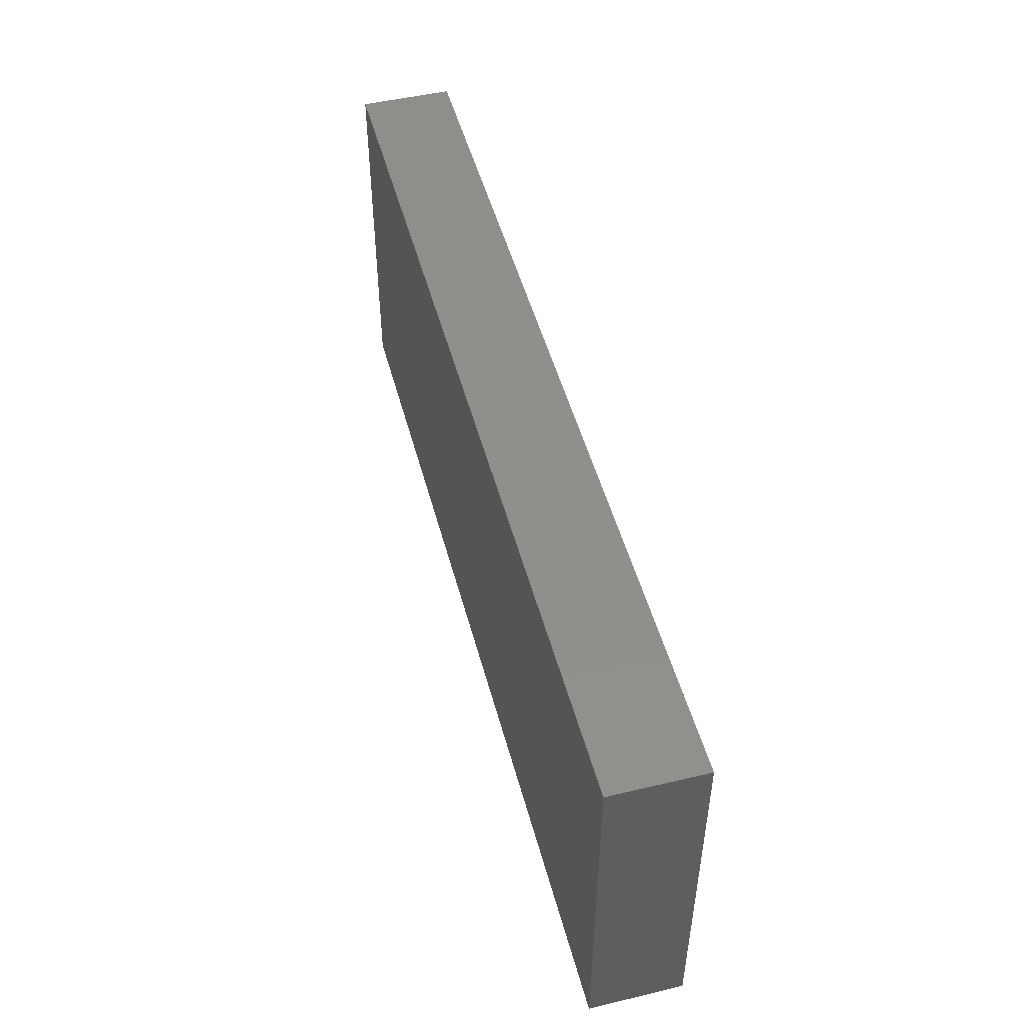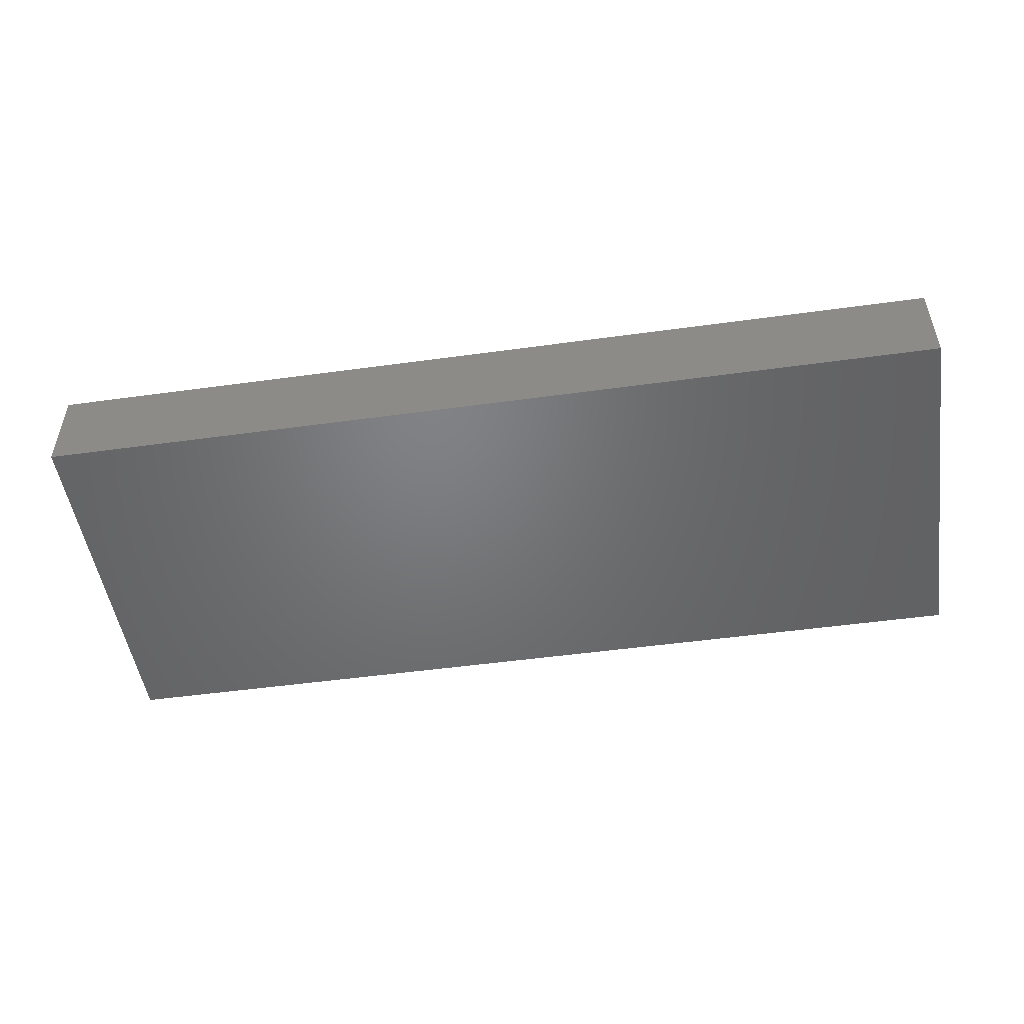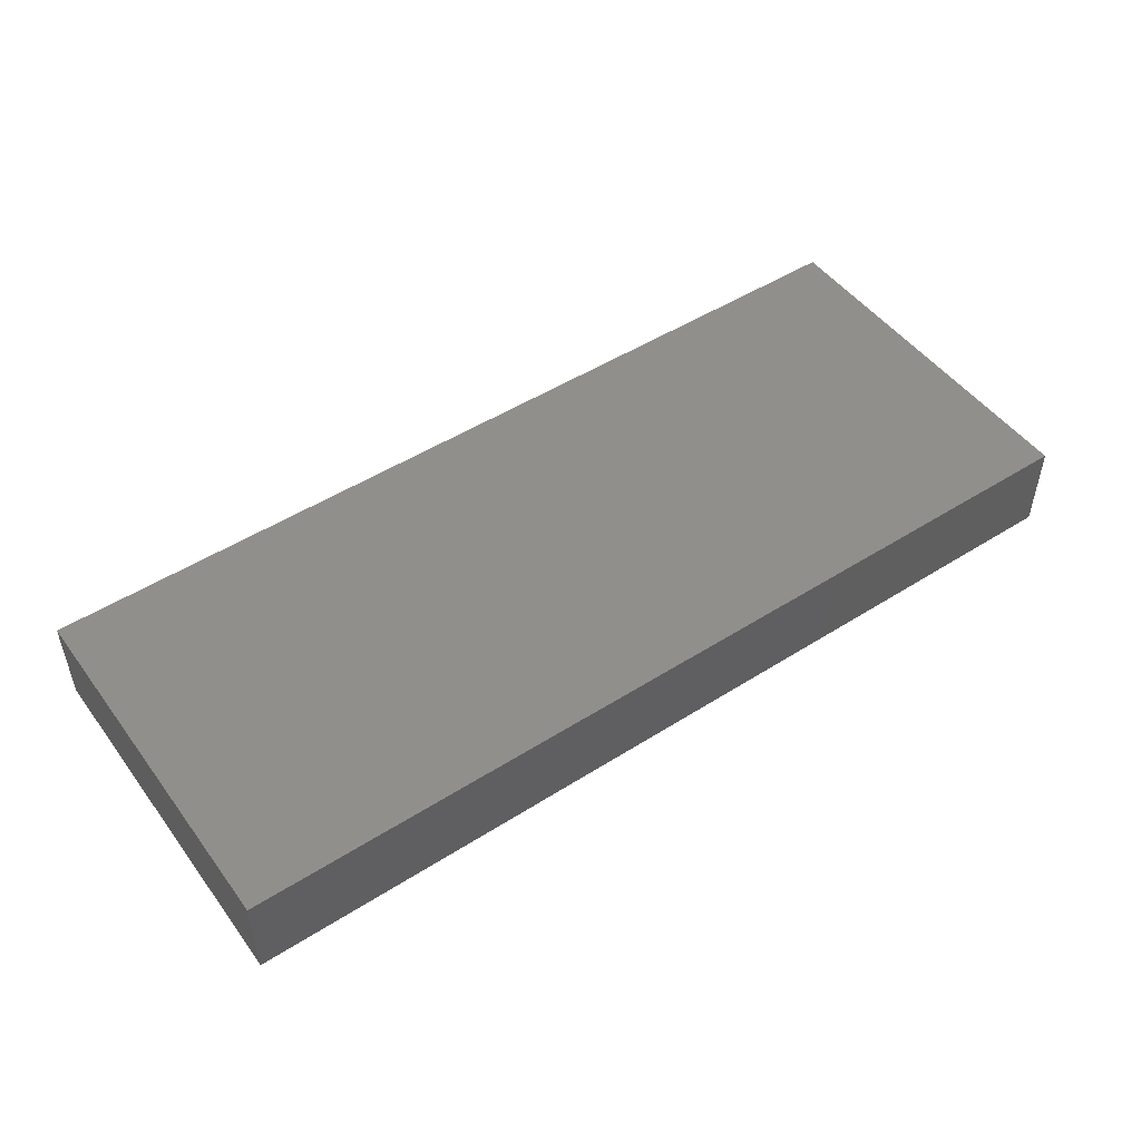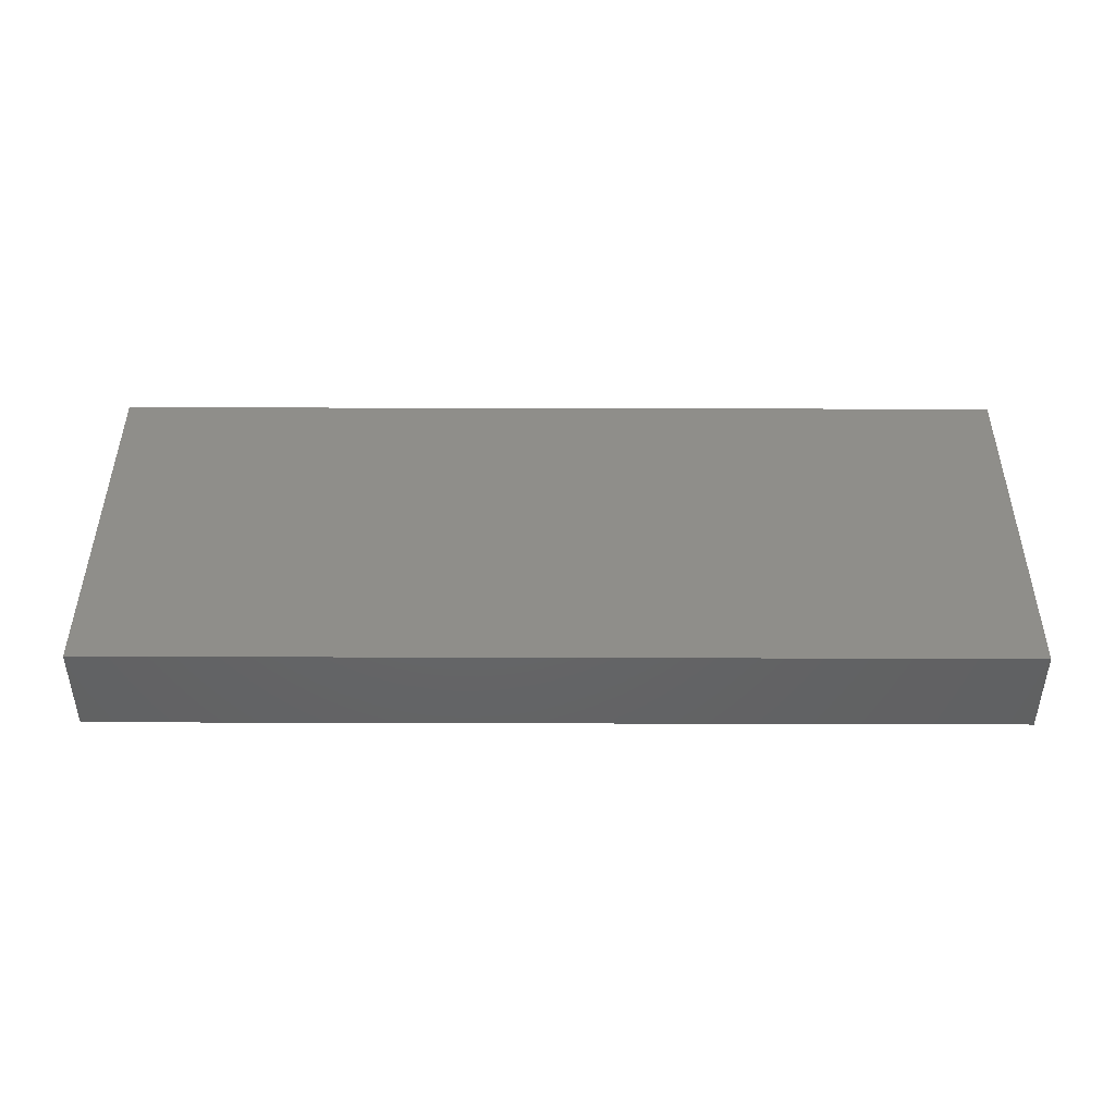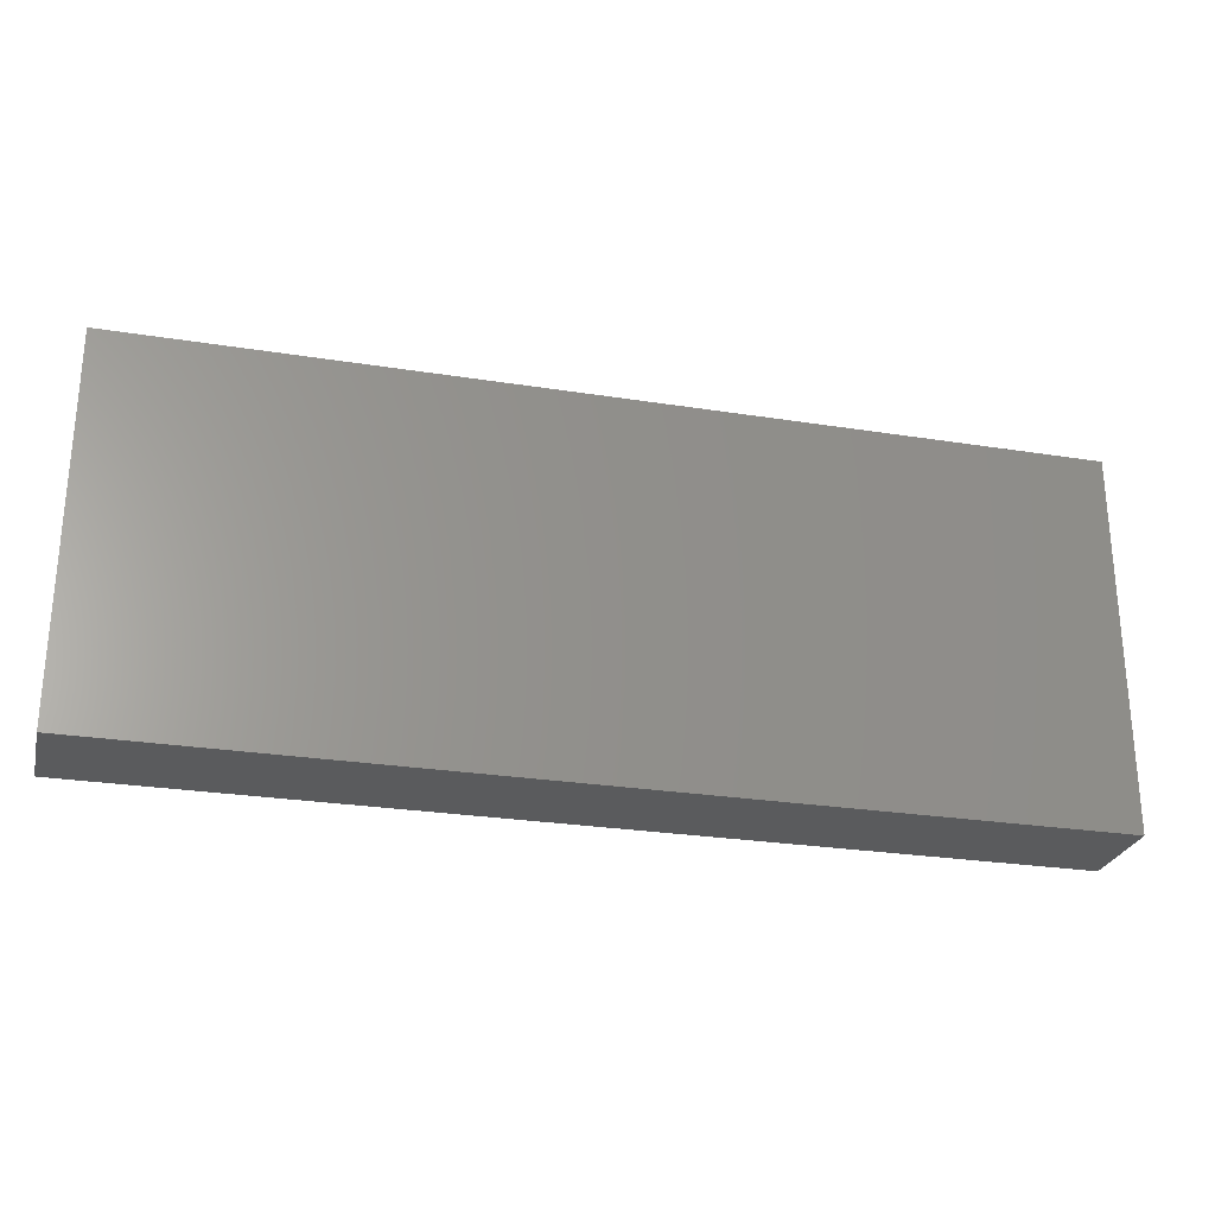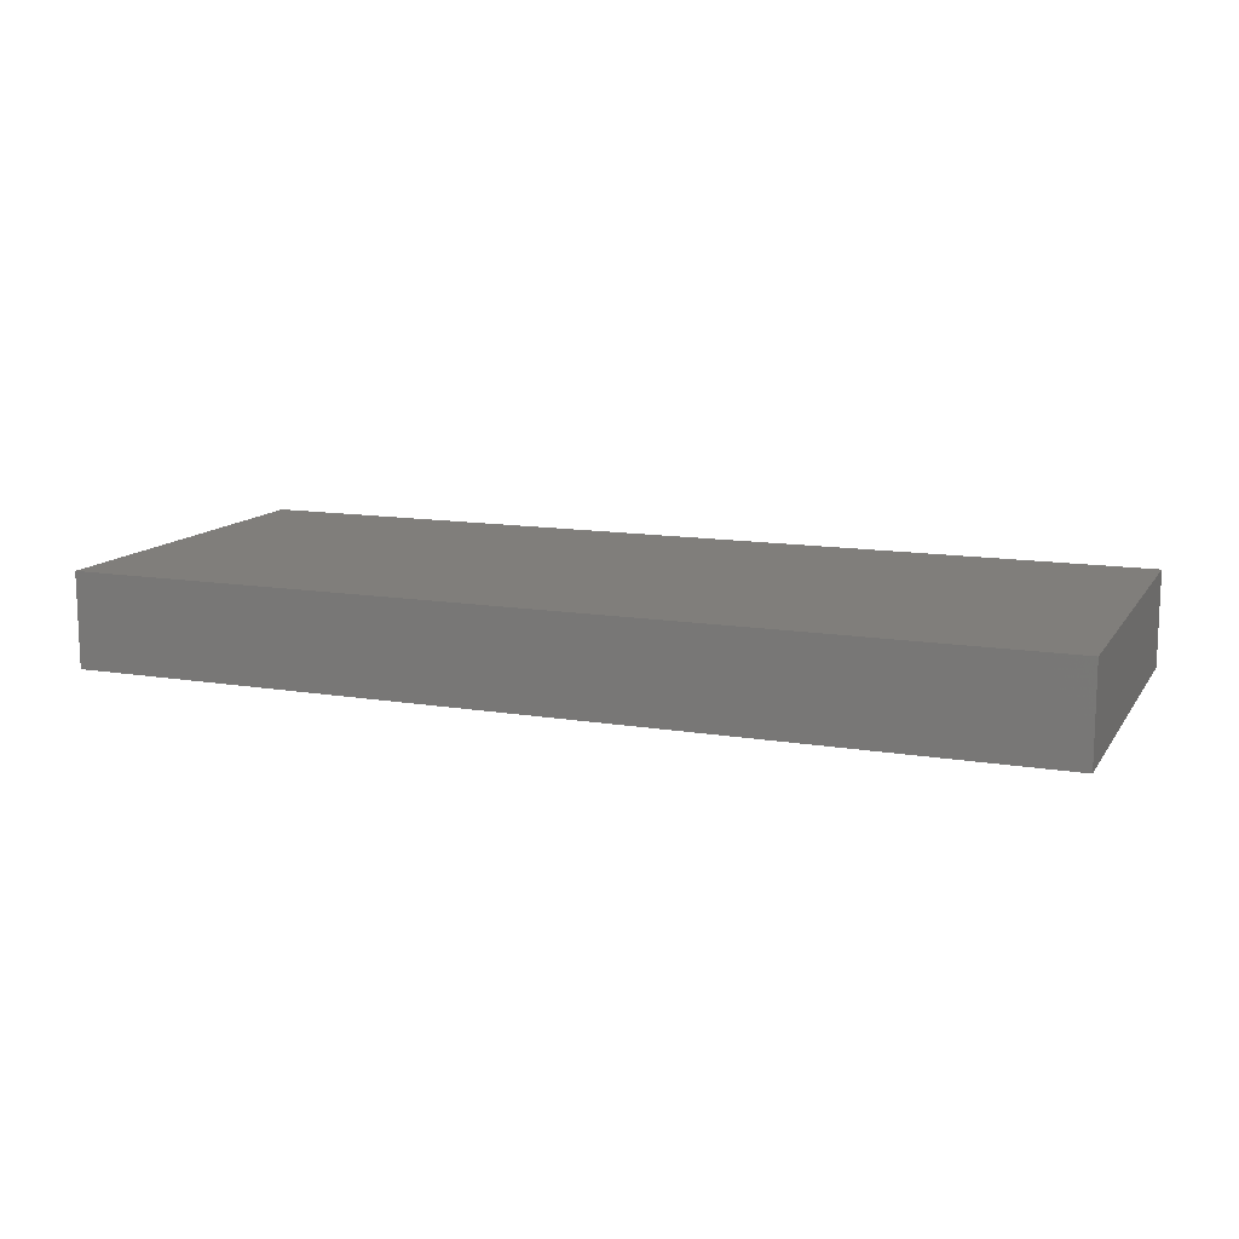
<metadata>
{"format":"stl","ext":"stl","renderer":"f3d","projection":"perspective","resolution":1024,"background":"white","views":[{"elev":49.2,"azim":-104.7,"up":"+Y"},{"elev":-50.2,"azim":-171.4,"up":"+Z"},{"elev":49.3,"azim":144.9,"up":"+Z"},{"elev":43.5,"azim":-179.8,"up":"+Z"},{"elev":-26.5,"azim":-14.0,"up":"+Y"},{"elev":12.4,"azim":-158.6,"up":"+Z"}]}
</metadata>
<code>
# stl→obj: 8 verts, 12 faces
v 0 0 0
v 0 0 5
v 0 20 0
v 0 20 5
v 50 0 0
v 50 20 0
v 50 0 5
v 50 20 5
f 1 2 3
f 4 3 2
f 5 6 7
f 8 7 6
f 1 5 2
f 7 2 5
f 3 4 6
f 8 6 4
f 1 3 5
f 6 5 3
f 2 7 4
f 8 4 7

</code>
